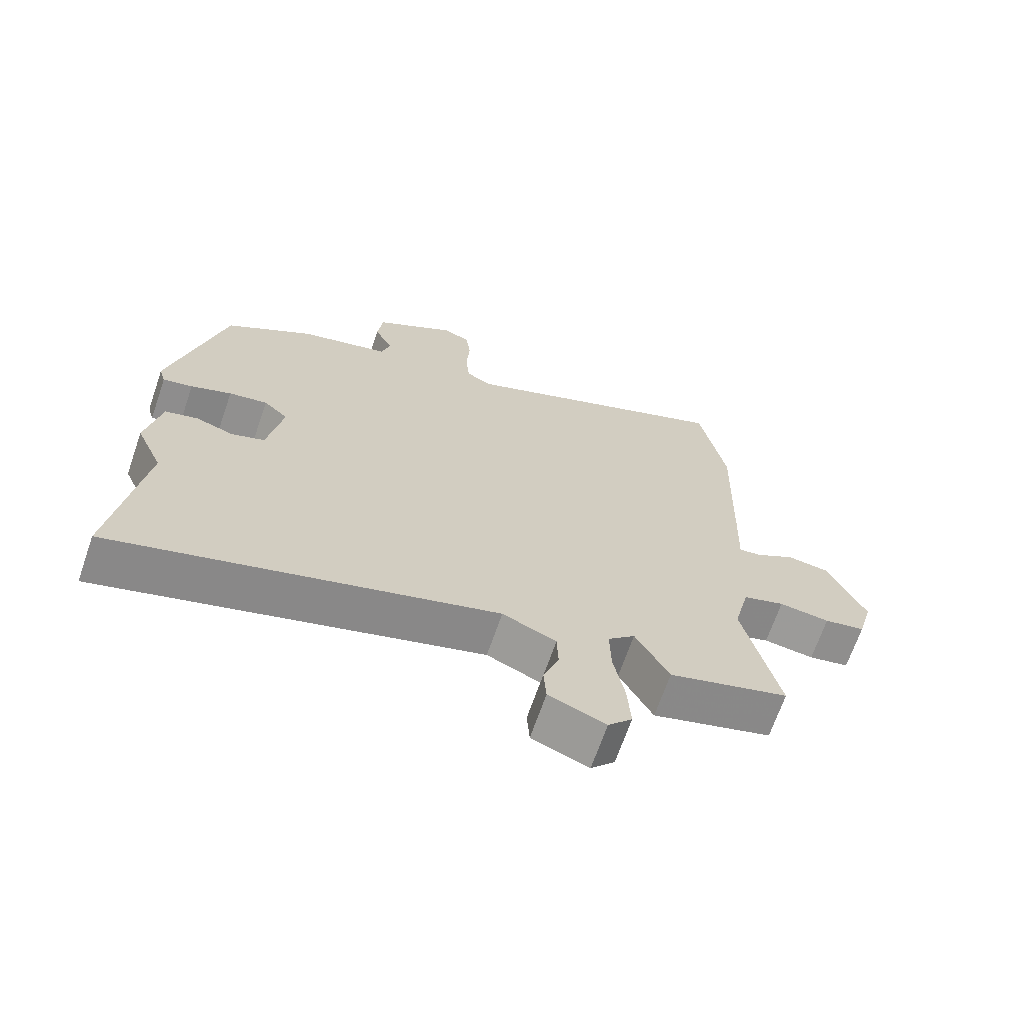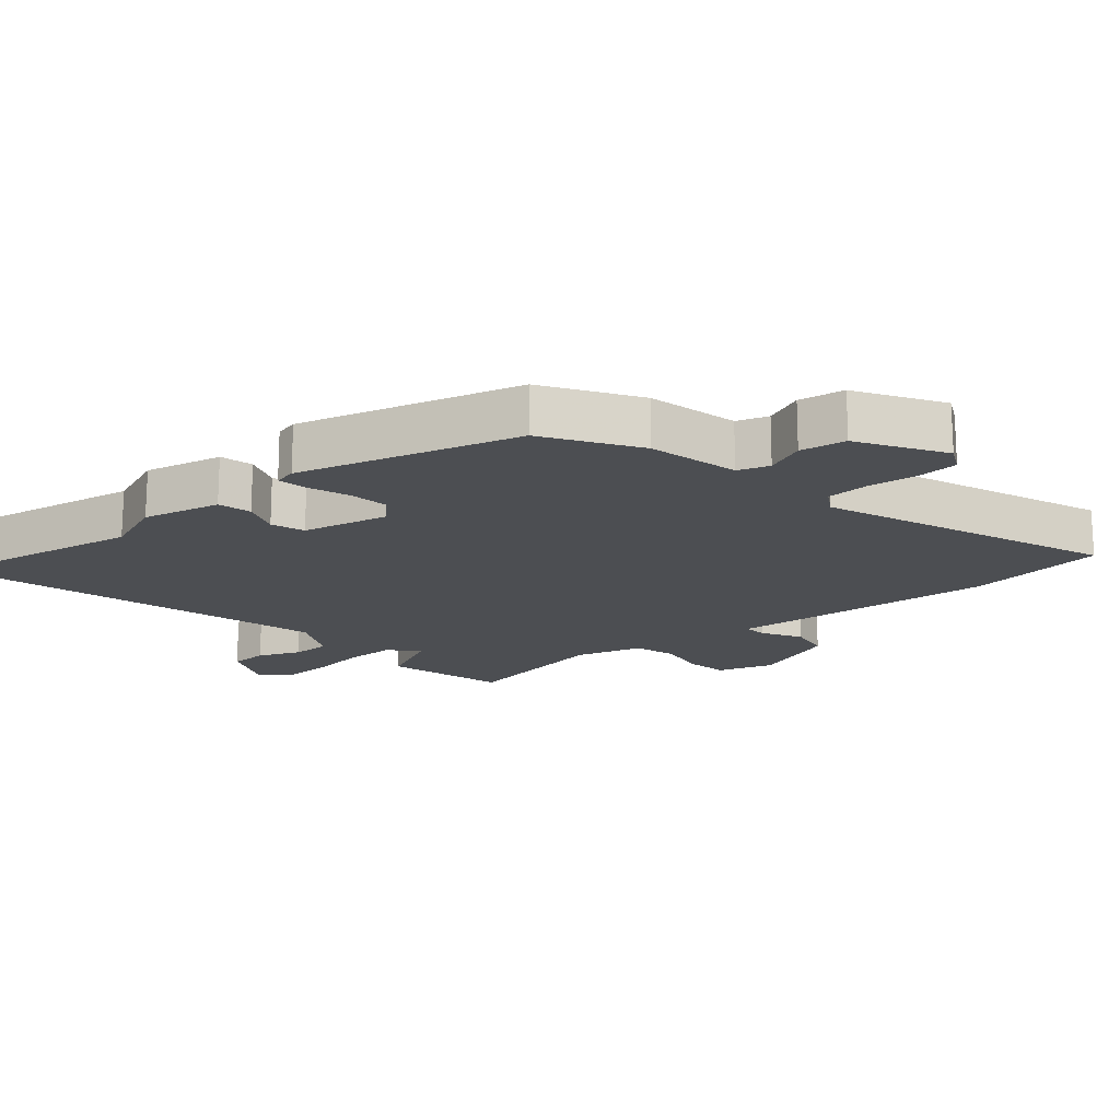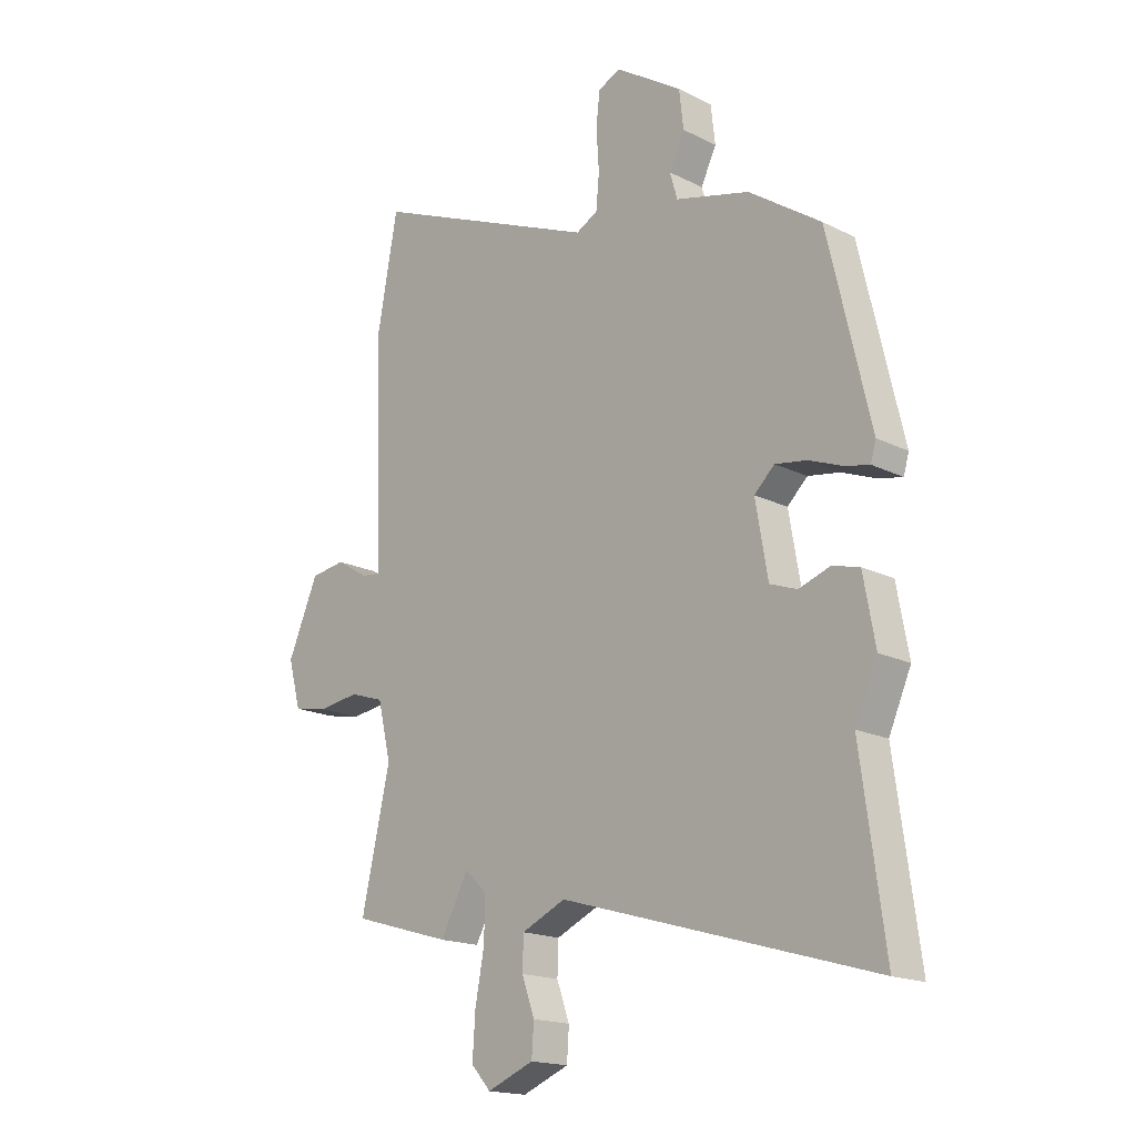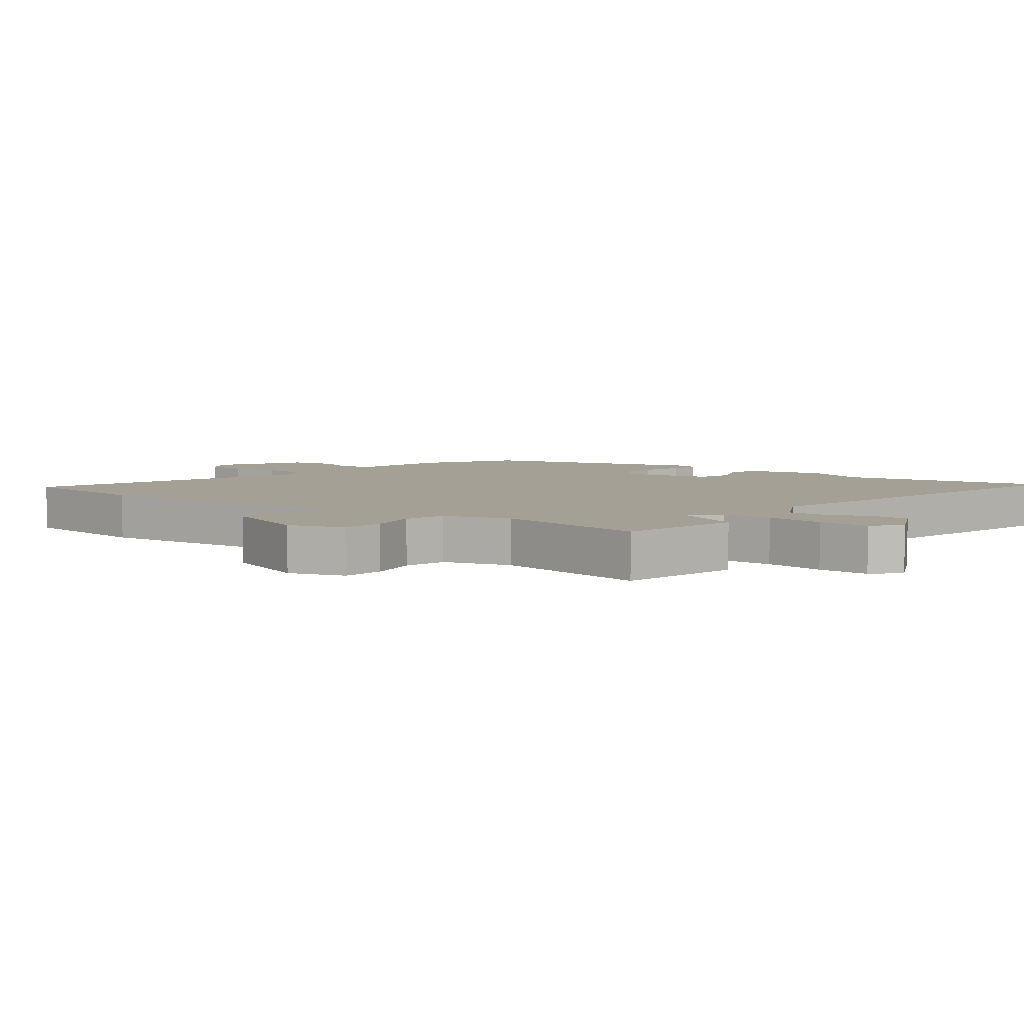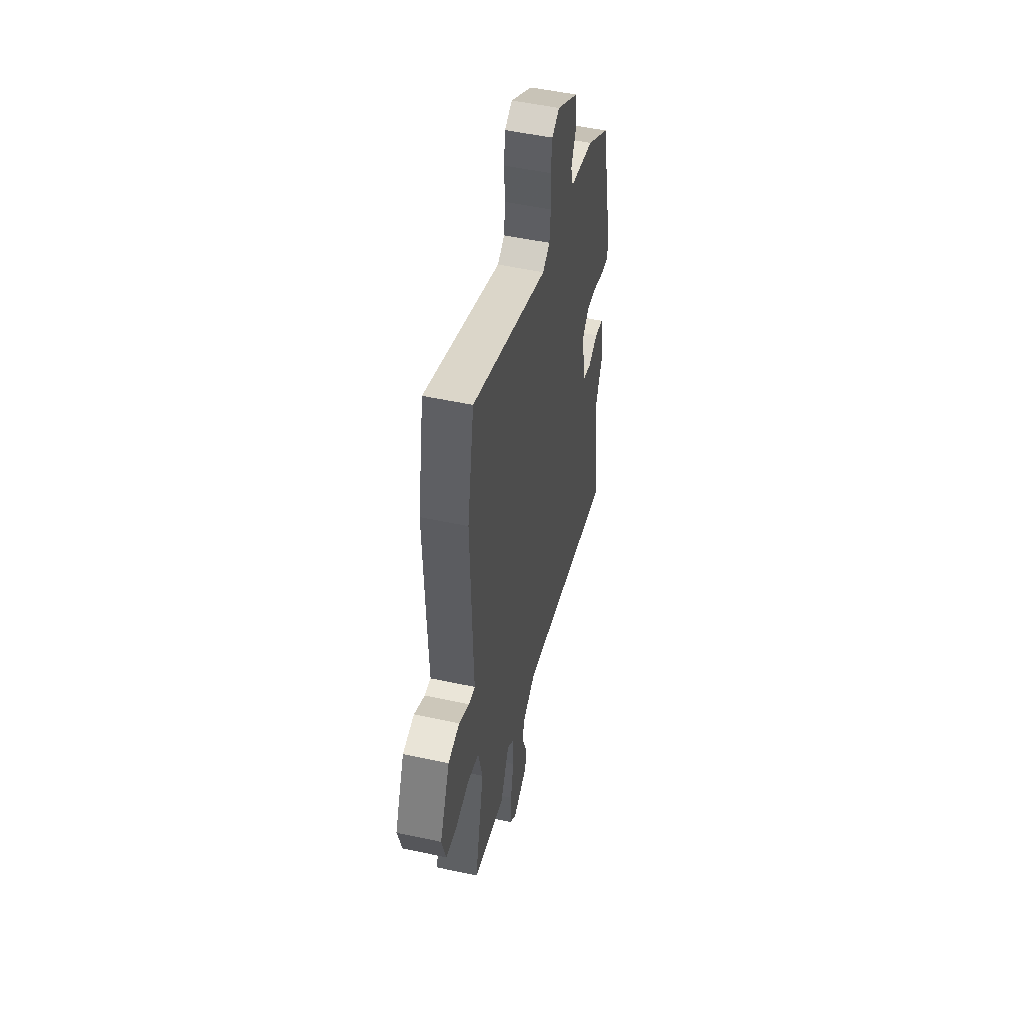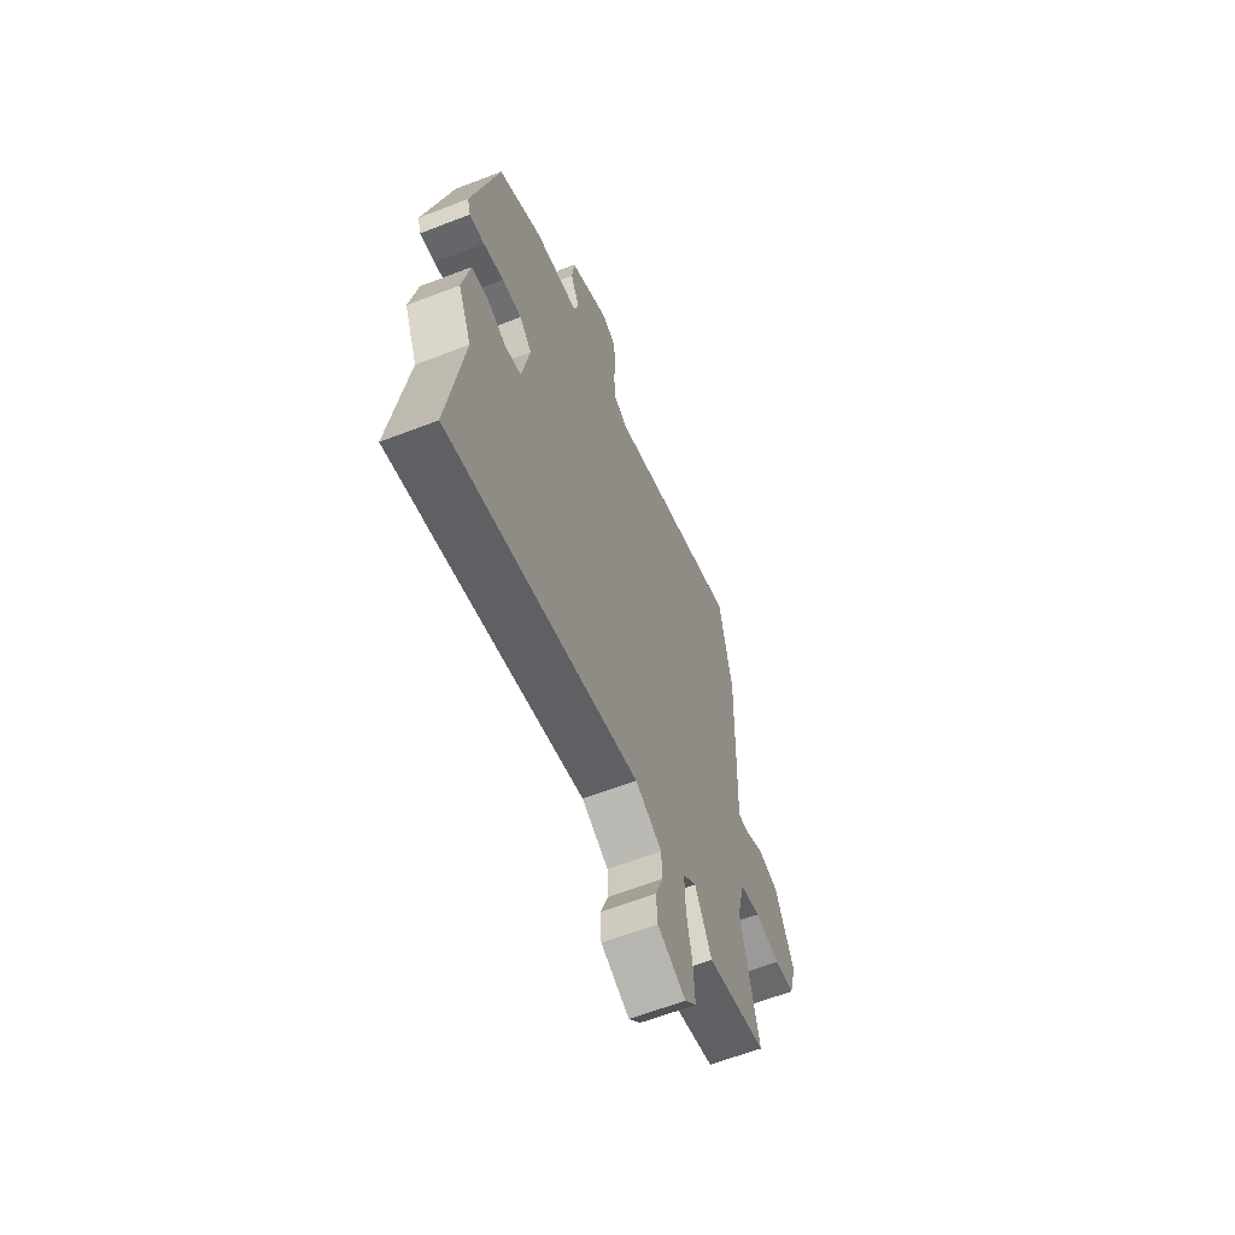
<metadata>
{"format":"obj","ext":"obj","renderer":"f3d","projection":"perspective","resolution":1024,"background":"white","views":[{"elev":-68.5,"azim":-19.1,"up":"+Z"},{"elev":-17.0,"azim":-52.0,"up":"+Y"},{"elev":-17.7,"azim":-134.3,"up":"+Z"},{"elev":5.8,"azim":123.8,"up":"+Y"},{"elev":51.8,"azim":103.1,"up":"+Z"},{"elev":-63.0,"azim":-68.7,"up":"+Z"}]}
</metadata>
<code>
v 0.465 0.07 0.692
v 0.504 0.07 0.479
v 0.494 0.07 0.166
v 0.49 0.07 0.059
v 0.526 0.07 0.064
v 0.586 0.07 0.101
v 0.652 0.07 0.092
v 0.71 0.07 -0.041
v 0.686 0.07 -0.129
v 0.622 0.07 -0.142
v 0.543 0.07 -0.132
v 0.478 0.07 -0.153
v 0.453 0.07 -0.258
v 0.507 0.07 -0.498
v 0.32 0.07 -0.553
v 0.268 0.07 -0.455
v 0.226 0.07 -0.495
v 0.228 0.07 -0.573
v 0.245 0.07 -0.664
v 0.25 0.07 -0.743
v 0.213 0.07 -0.784
v 0.125 0.07 -0.749
v 0.121 0.07 -0.69
v 0.145 0.07 -0.623
v 0.143 0.07 -0.563
v 0.06 0.07 -0.526
v -0.527 0.07 -0.699
v -0.483 0.07 -0.374
v -0.525 0.07 -0.279
v -0.503 0.07 -0.157
v -0.452 0.07 -0.143
v -0.393 0.07 -0.163
v -0.342 0.07 -0.144
v -0.319 0.07 -0.01
v -0.357 0.07 0.026
v -0.417 0.07 0.016
v -0.48 0.07 -0.009
v -0.526 0.07 -0.019
v -0.536 0.07 0.016
v -0.457 0.07 0.359
v -0.321 0.07 0.453
v -0.181 0.07 0.49
v -0.167 0.07 0.539
v -0.196 0.07 0.599
v -0.188 0.07 0.67
v -0.062 0.07 0.753
v -0.019 0.07 0.734
v -0.012 0.07 0.671
v -0.017 0.07 0.593
v -0.011 0.07 0.529
v 0.03 0.07 0.507
v 0.465 0 0.692
v 0.504 0 0.479
v 0.494 0 0.166
v 0.49 0 0.059
v 0.526 0 0.064
v 0.586 0 0.101
v 0.652 0 0.092
v 0.71 0 -0.041
v 0.686 0 -0.129
v 0.622 0 -0.142
v 0.543 0 -0.132
v 0.478 0 -0.153
v 0.453 0 -0.258
v 0.507 0 -0.498
v 0.32 0 -0.553
v 0.268 0 -0.455
v 0.226 0 -0.495
v 0.228 0 -0.573
v 0.245 0 -0.664
v 0.25 0 -0.743
v 0.213 0 -0.784
v 0.125 0 -0.749
v 0.121 0 -0.69
v 0.145 0 -0.623
v 0.143 0 -0.563
v 0.06 0 -0.526
v -0.527 0 -0.699
v -0.483 0 -0.374
v -0.525 0 -0.279
v -0.503 0 -0.157
v -0.452 0 -0.143
v -0.393 0 -0.163
v -0.342 0 -0.144
v -0.319 0 -0.01
v -0.357 0 0.026
v -0.417 0 0.016
v -0.48 0 -0.009
v -0.526 0 -0.019
v -0.536 0 0.016
v -0.457 0 0.359
v -0.321 0 0.453
v -0.181 0 0.49
v -0.167 0 0.539
v -0.196 0 0.599
v -0.188 0 0.67
v -0.062 0 0.753
v -0.019 0 0.734
v -0.012 0 0.671
v -0.017 0 0.593
v -0.011 0 0.529
v 0.03 0 0.507
f 46 47 48 49
f 46 49 50
f 43 44 45 46
f 42 43 46 50
f 41 42 50 51
f 39 40 41 51
f 36 37 38 39
f 35 36 39 51
f 29 30 31 32
f 28 29 32 33
f 26 27 28 33
f 25 26 33 34
f 21 22 23 24
f 21 24 25
f 18 19 20 21
f 17 18 21 25
f 16 17 25 34
f 13 14 15 16
f 12 13 16 34
f 8 9 10 11
f 5 6 7 8
f 4 5 8 11
f 1 2 3 4
f 35 51 1 4
f 12 34 35
f 4 11 12 35
f 100 99 98 97
f 101 100 97
f 97 96 95 94
f 101 97 94 93
f 102 101 93 92
f 102 92 91 90
f 90 89 88 87
f 102 90 87 86
f 83 82 81 80
f 84 83 80 79
f 84 79 78 77
f 85 84 77 76
f 75 74 73 72
f 76 75 72
f 72 71 70 69
f 76 72 69 68
f 85 76 68 67
f 67 66 65 64
f 85 67 64 63
f 62 61 60 59
f 59 58 57 56
f 62 59 56 55
f 55 54 53 52
f 55 52 102 86
f 86 85 63
f 86 63 62 55
f 1 52 53 2
f 2 53 54 3
f 3 54 55 4
f 4 55 56 5
f 5 56 57 6
f 6 57 58 7
f 7 58 59 8
f 8 59 60 9
f 9 60 61 10
f 10 61 62 11
f 11 62 63 12
f 12 63 64 13
f 13 64 65 14
f 14 65 66 15
f 15 66 67 16
f 16 67 68 17
f 17 68 69 18
f 18 69 70 19
f 19 70 71 20
f 20 71 72 21
f 21 72 73 22
f 22 73 74 23
f 23 74 75 24
f 24 75 76 25
f 25 76 77 26
f 26 77 78 27
f 27 78 79 28
f 28 79 80 29
f 29 80 81 30
f 30 81 82 31
f 31 82 83 32
f 32 83 84 33
f 33 84 85 34
f 34 85 86 35
f 35 86 87 36
f 36 87 88 37
f 37 88 89 38
f 38 89 90 39
f 39 90 91 40
f 40 91 92 41
f 41 92 93 42
f 42 93 94 43
f 43 94 95 44
f 44 95 96 45
f 45 96 97 46
f 46 97 98 47
f 47 98 99 48
f 48 99 100 49
f 49 100 101 50
f 50 101 102 51
f 51 102 52 1

</code>
